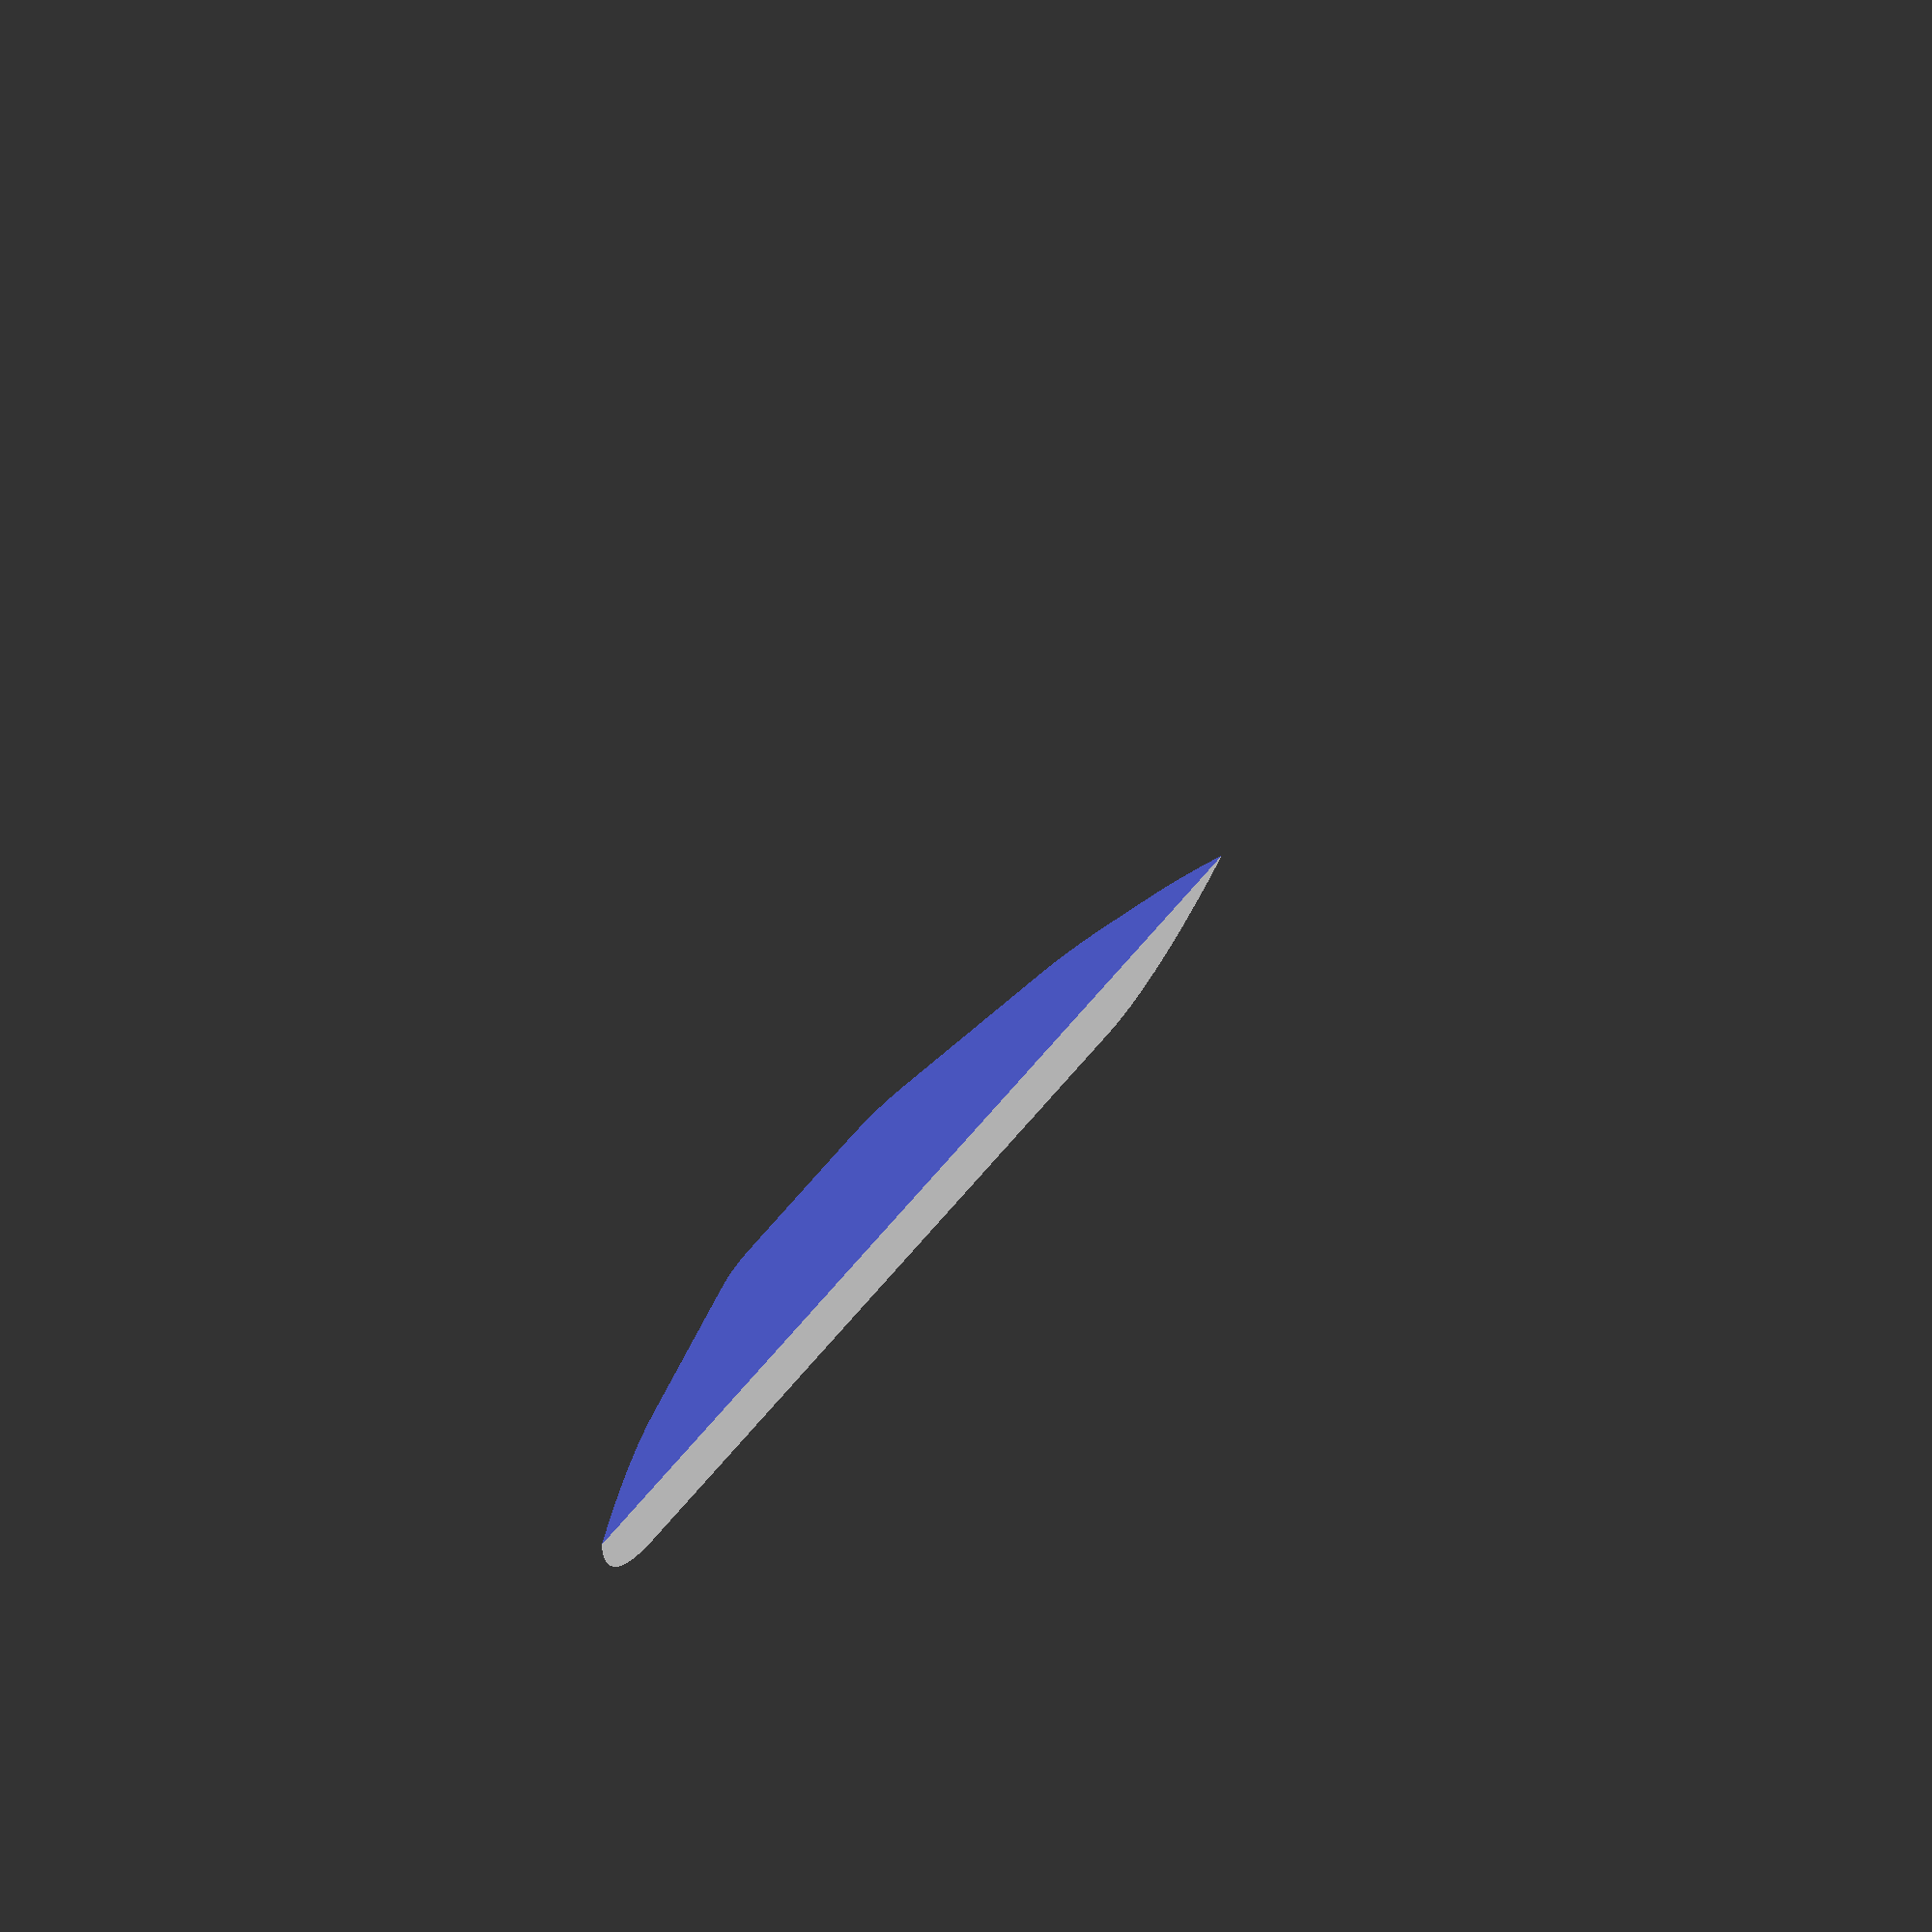
<openscad>
// SPDX-License-Identifier: CC-BY-SA-4.0
//
//Fairings to fair from the mid intake to the nozzle to the underside of the board
//
//Copyright (C) 2018 Peter Bennett <thelargeostrich@gmail.com>
//
//This design is licensed under a Creative Commons Attribution-ShareAlike
//4.0 International license.
//
//You are free to:
//  Share — copy and redistribute the material in any medium or format
//  Adapt — remix, transform, and build upon the material
//          for any purpose, even commercially.
//
//Under the following terms:
//
//  Attribution — You must give appropriate credit, provide a link to
//                the license, and indicate if changes were made. You
//                may do so in any reasonable manner, but not in any
//                way that suggests the licensor endorses you or your use.
//  ShareAlike  — If you remix, transform, or build upon the material,
//                you must distribute your contributions under the same
//                license as the original.
//  No additional restrictions — You may not apply legal terms or
//                technological measures that legally restrict others
//                from doing anything the license permits.

$fn=72;
LENGTH=220;
module fairing(){
    difference(){
        intersection(){
            hull(){
                translate([0,40,27.5])
                    scale([1.4,0.7,1])
                        cylinder(r=55,h=5, center=true);
                translate([0,190,27.5])
                    scale([1.4,0.7,1])
                        cylinder(r=55,h=5, center=true);
                translate([0,LENGTH/2-0.01,25])
                    rotate([0,90,0])
                        scale([1,3,1])
                            cylinder(r=15,h=110, center=true);
                translate([0,LENGTH/2+34,25])
                    rotate([0,90,0])
                        scale([1,2,1])
                            cylinder(r=15,h=110, center=true);
                difference(){
                    hull(){
                        translate([20,110,20])
                            rotate([0,0,0])
                                scale([1,3,1])
                                    sphere(r=20, center=true);
                        translate([0,90,20])
                            rotate([0,0,0])
                                scale([1,3,1])
                                    sphere(r=20, center=true);
                        translate([20,134,20])
                            rotate([0,0,0])
                                scale([1,3,1])
                                    sphere(r=20, center=true);
                        translate([-20,134,20])
                            rotate([0,0,0])
                                scale([1,3,1])
                                    sphere(r=20, center=true);
                        translate([-20,110,20])
                            rotate([0,0,0])
                                scale([1,3,1])
                                    sphere(r=20, center=true);
                    };
                    translate([0,0,100])
                        cube([200,400,160],center=true);
                };
            };
            translate([0,LENGTH/2,12.5])
                cube([210,LENGTH,25],center=true);
        };
        translate([55,0,0])
            cube([220,600,500],center=true);
    };
}
//scale by -1 to flip this for opposite side
//scale([-1,1,1])
    rotate([0,90,0])
        fairing();
</openscad>
<views>
elev=41.8 azim=148.9 roll=166.6 proj=o view=wireframe
</views>
